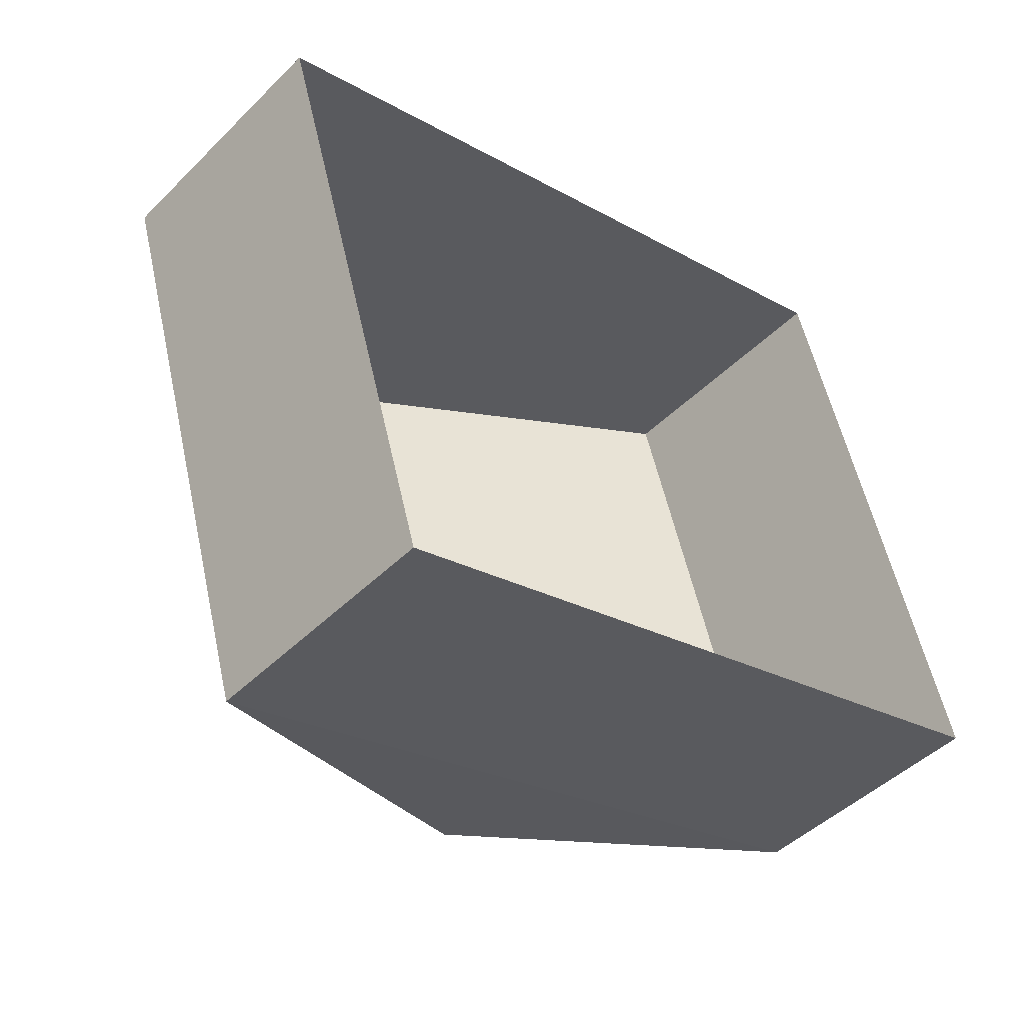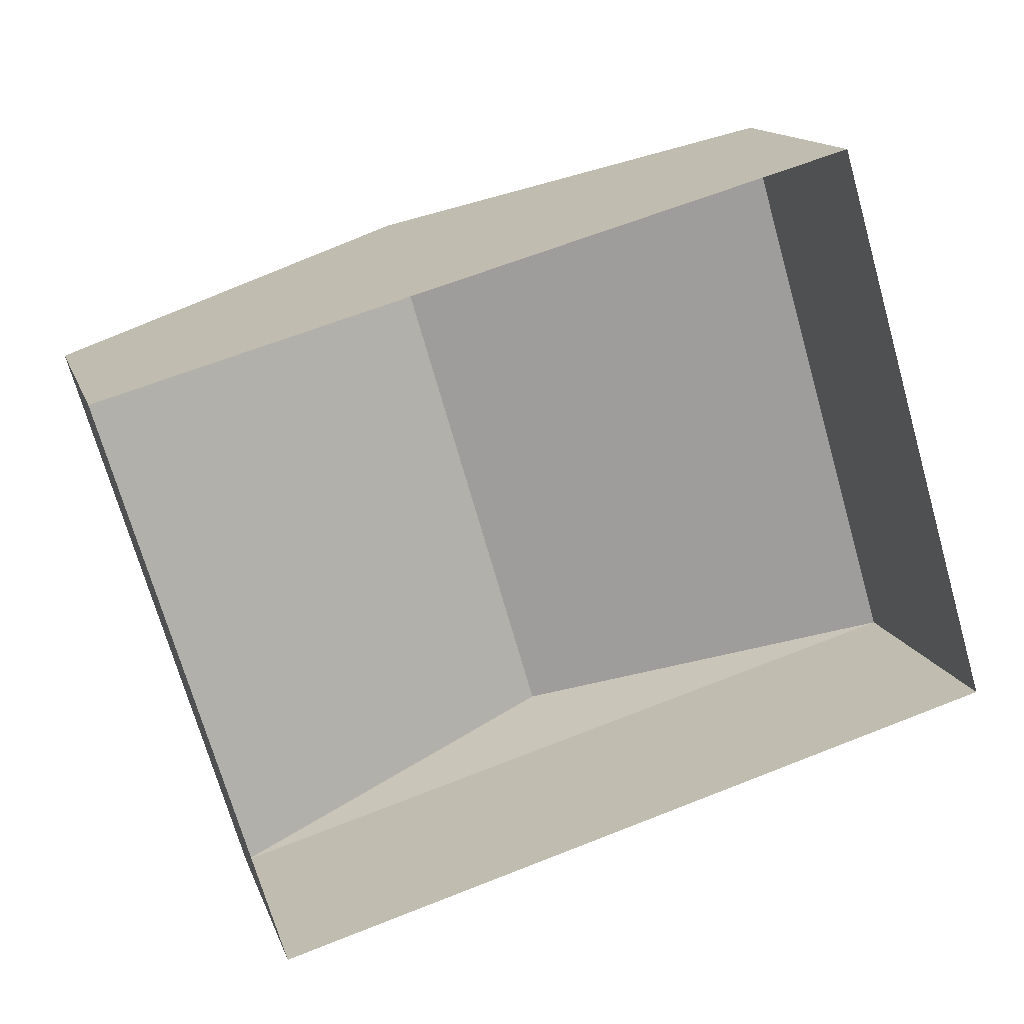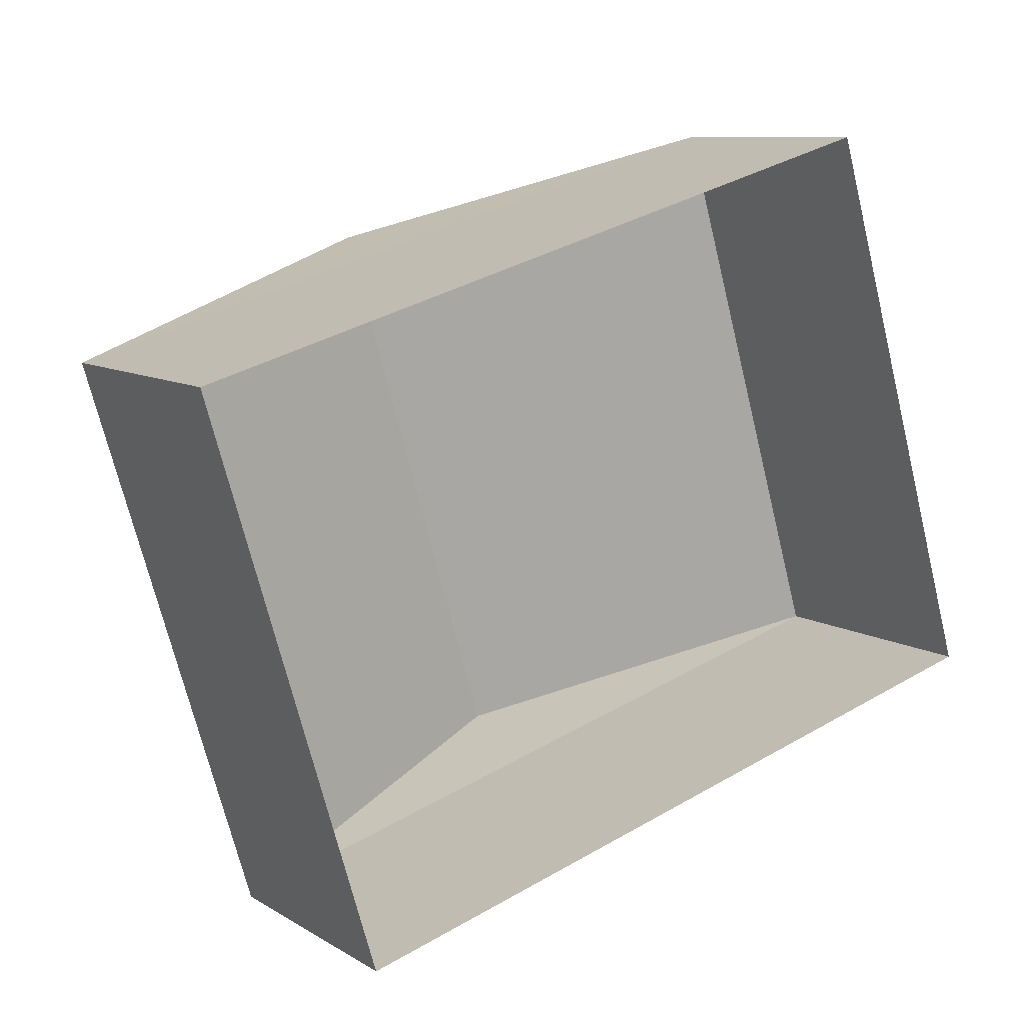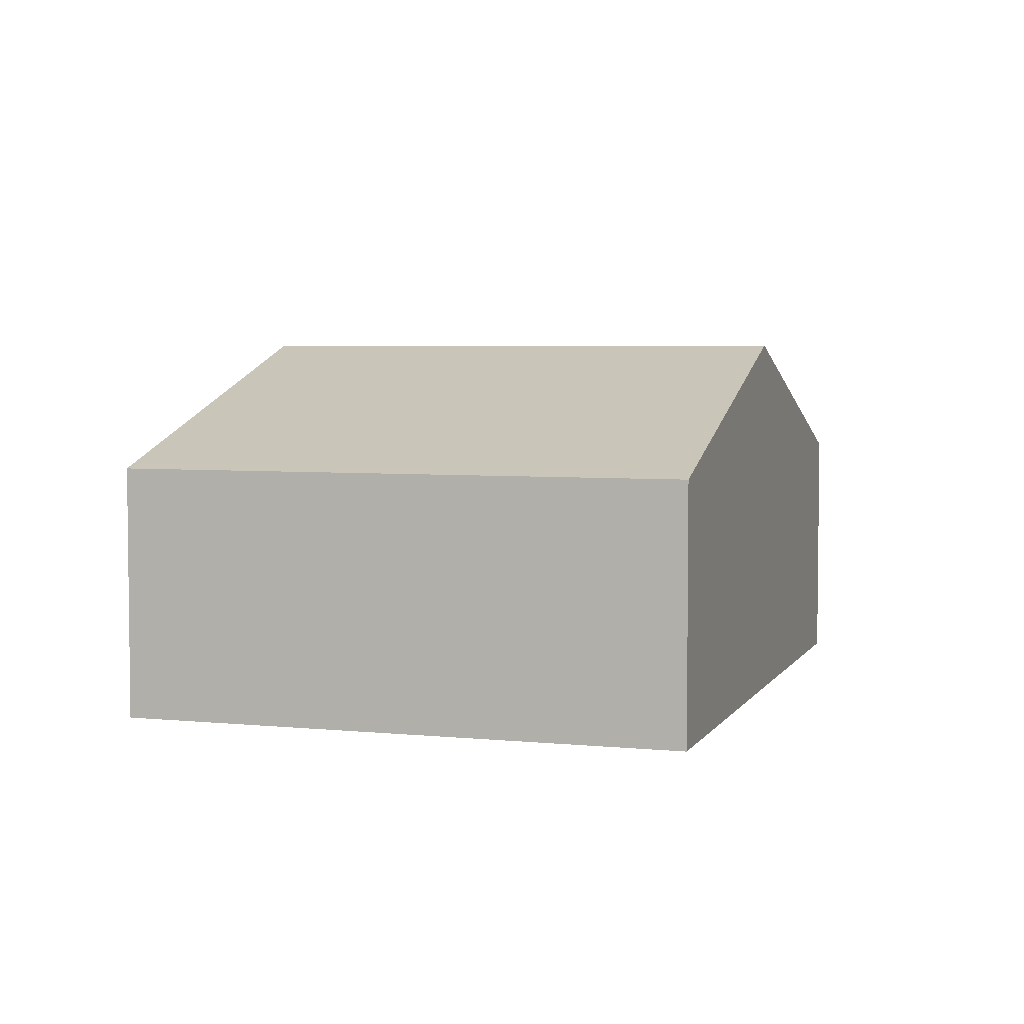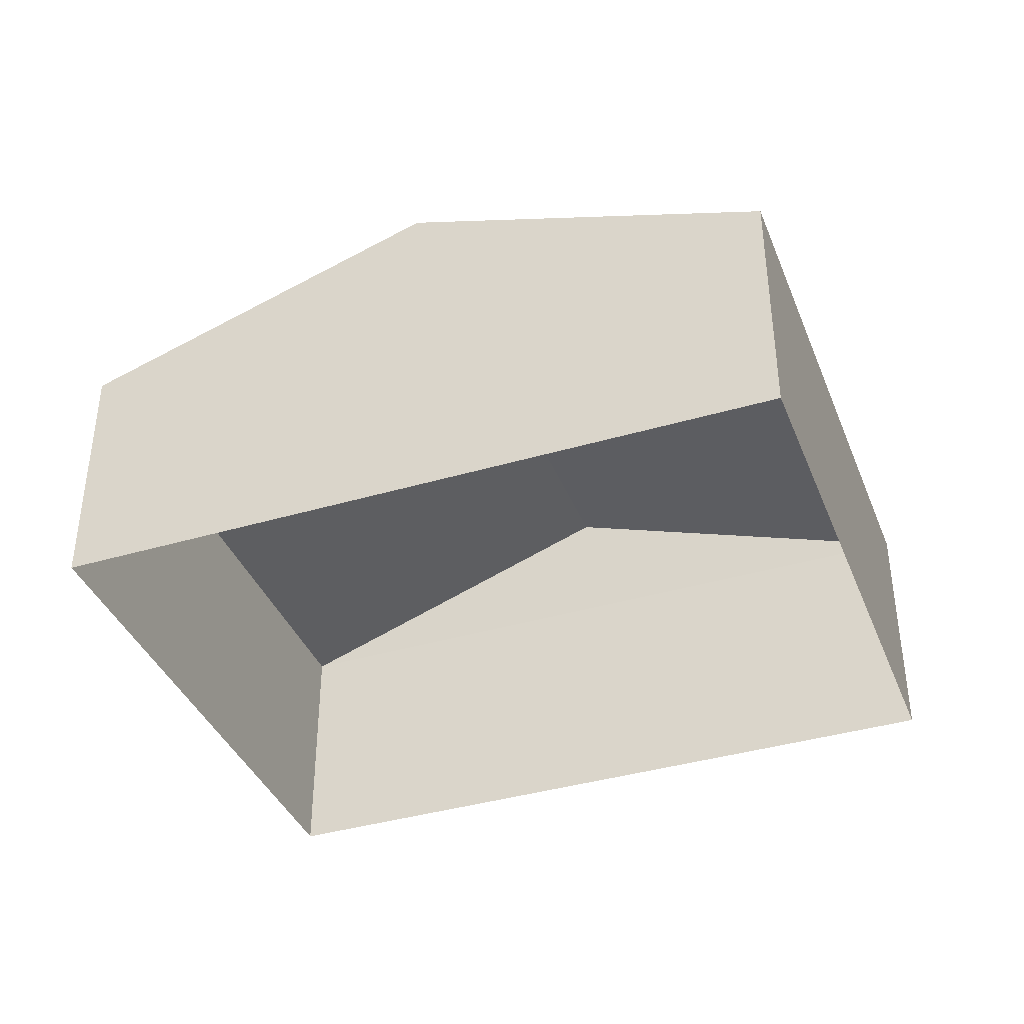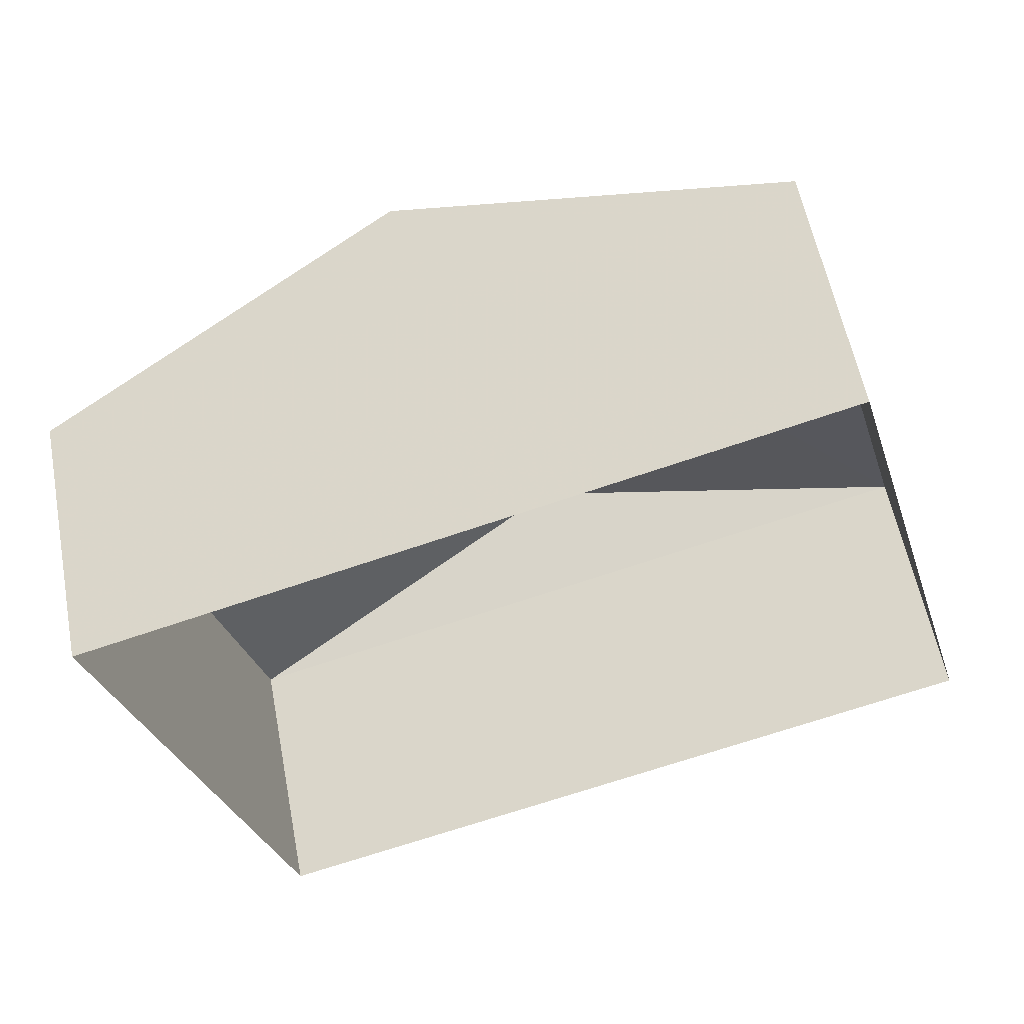
<metadata>
{"format":"obj","ext":"obj","renderer":"f3d","projection":"perspective","resolution":1024,"background":"white","views":[{"elev":-46.3,"azim":138.2,"up":"+Y"},{"elev":14.1,"azim":164.6,"up":"+Y"},{"elev":9.4,"azim":146.6,"up":"+Y"},{"elev":4.5,"azim":91.4,"up":"+Z"},{"elev":-39.1,"azim":-175.9,"up":"+Z"},{"elev":57.1,"azim":169.2,"up":"+Y"}]}
</metadata>
<code>
v -8.933e+04 -9.975e+04 5.148
v -8.933e+04 -9.976e+04 5.148
v -8.934e+04 -9.975e+04 5.149
v -8.933e+04 -9.975e+04 5.147
v -8.933e+04 -9.976e+04 9.972
v -8.933e+04 -9.975e+04 9.971
v -8.934e+04 -9.975e+04 8.392
v -8.933e+04 -9.975e+04 8.391
v -8.933e+04 -9.975e+04 8.391
v -8.933e+04 -9.976e+04 8.391
f 1 2 3
f 1 4 2
f 5 6 7
f 6 5 8
f 7 6 9
f 8 5 10
f 6 8 9
f 10 3 2
f 10 7 3
f 8 2 4
f 8 10 2
f 5 7 10
f 8 4 1
f 9 8 1
f 9 1 3
f 7 9 3

</code>
